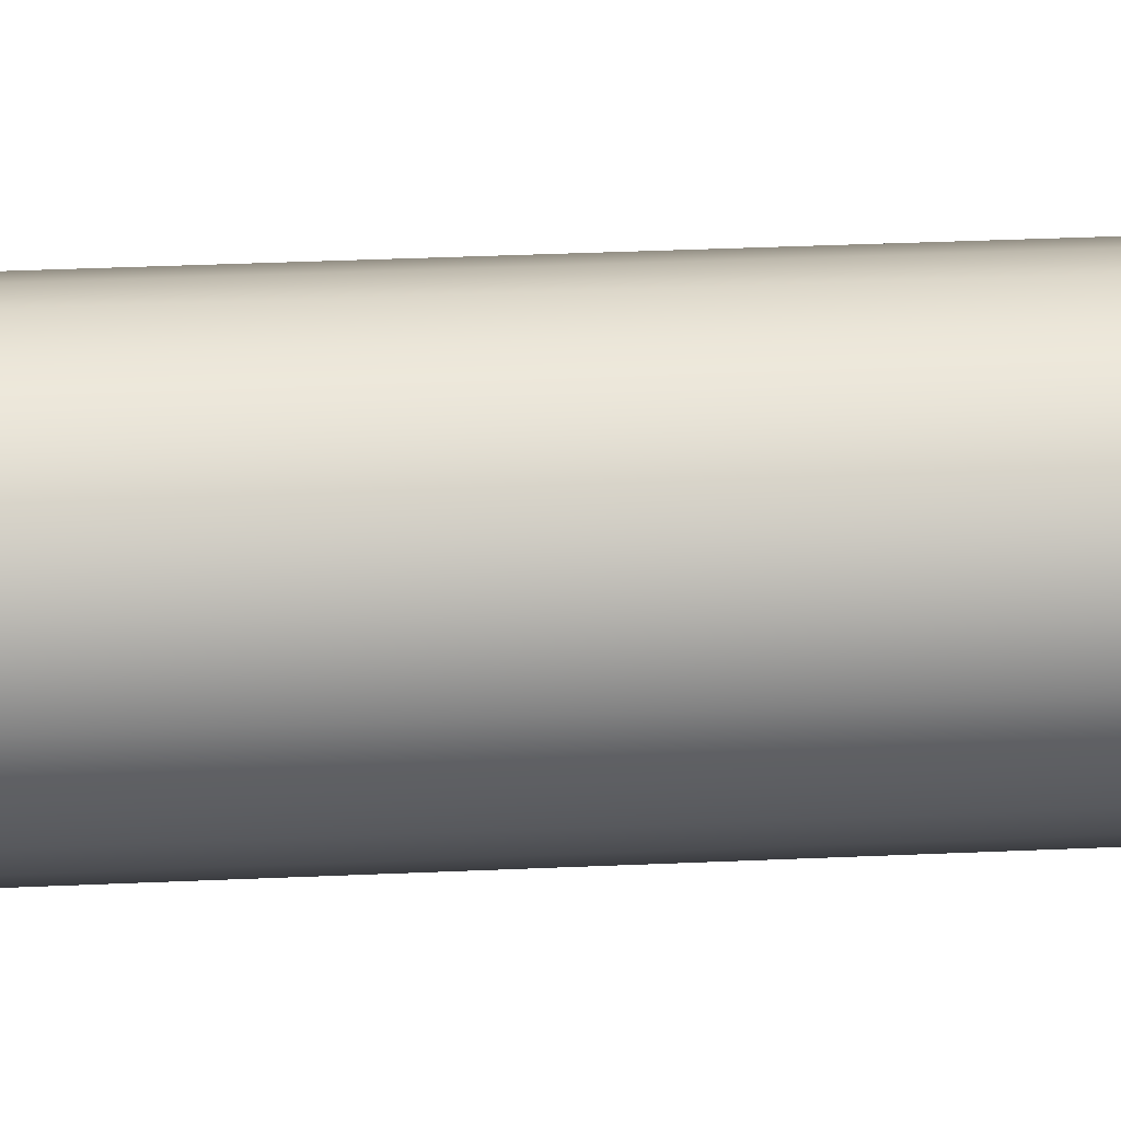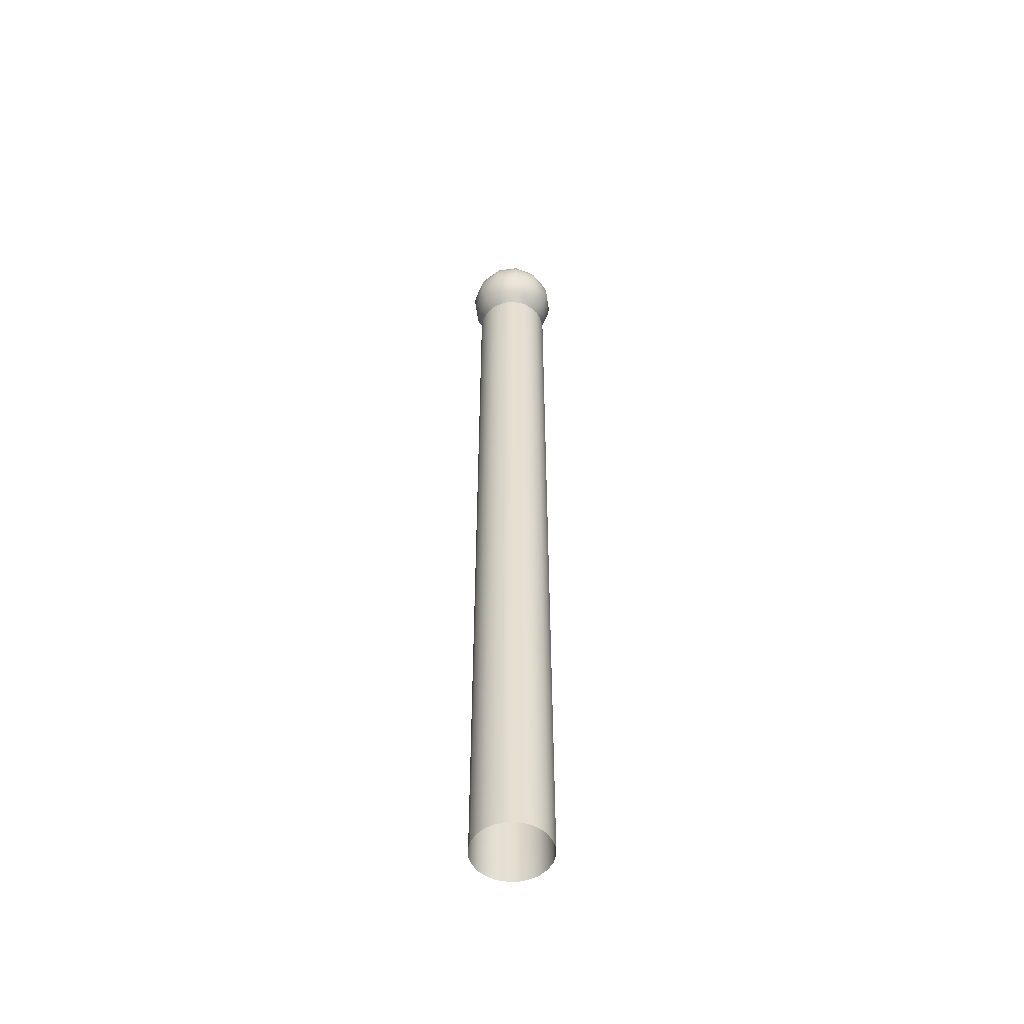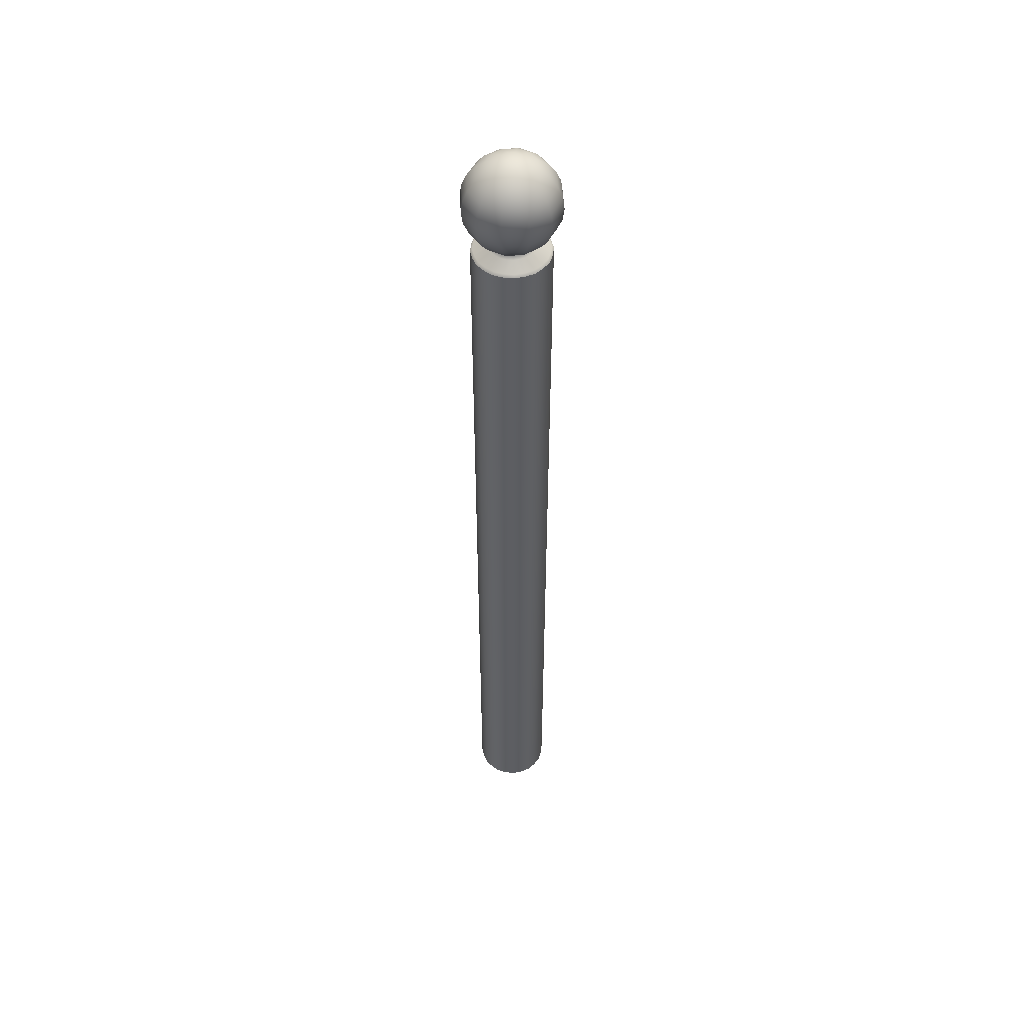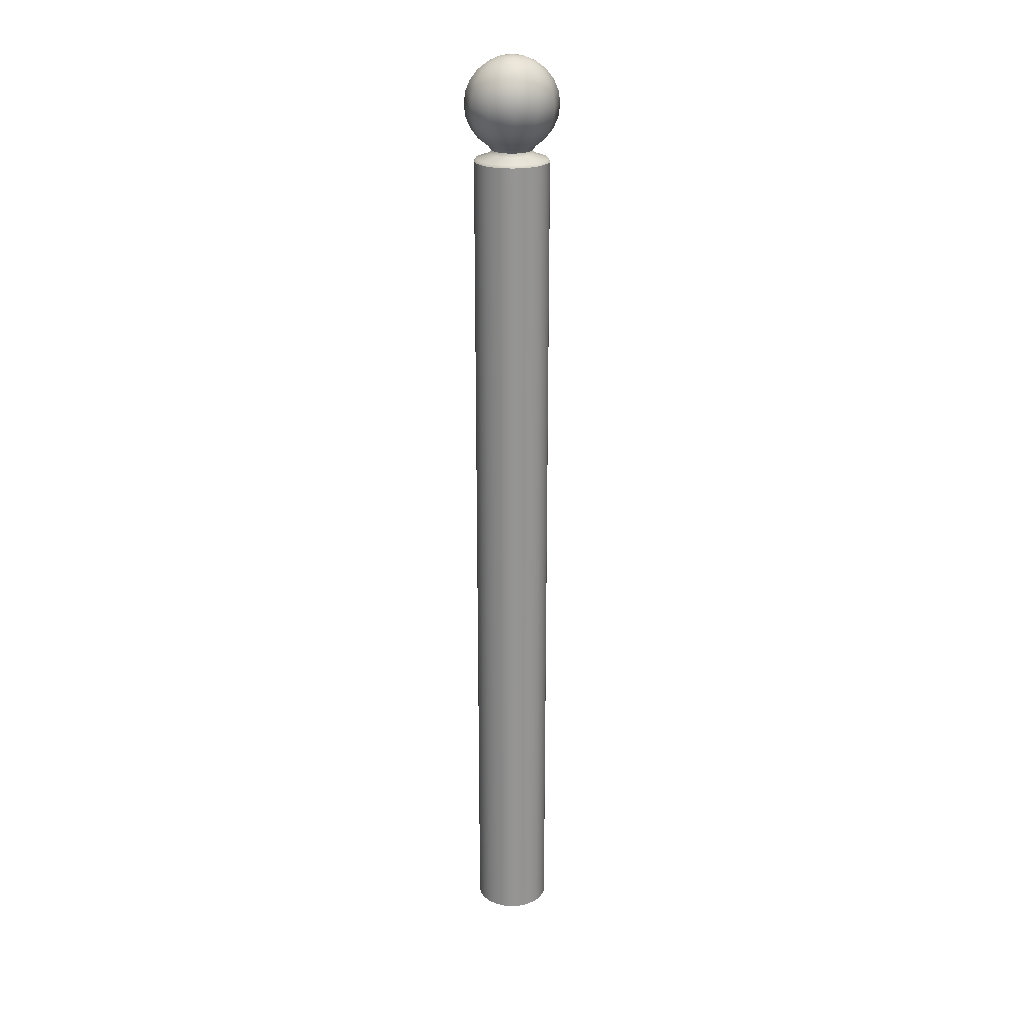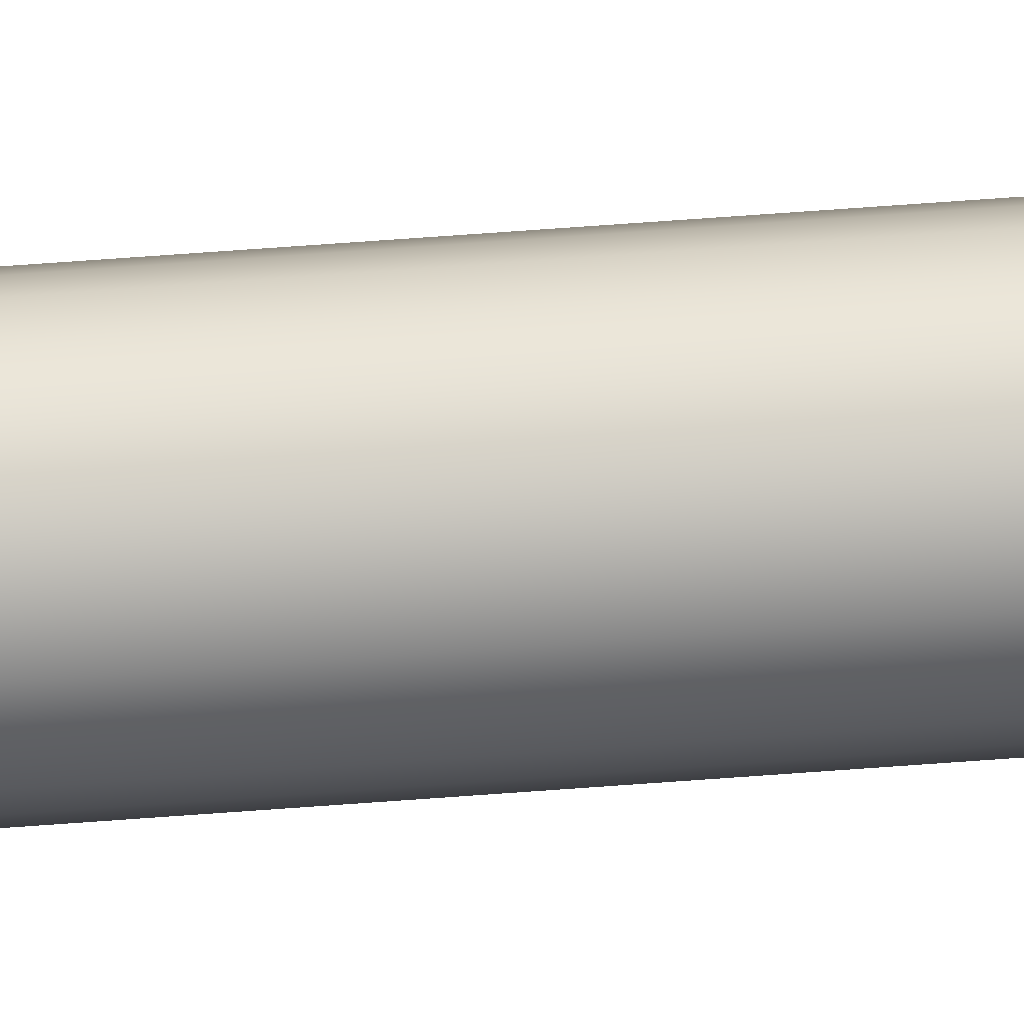
<metadata>
{"format":"obj","ext":"obj","renderer":"f3d","projection":"perspective","resolution":1024,"background":"white","views":[{"elev":14.5,"azim":-97.7,"up":"+Z"},{"elev":-52.7,"azim":-127.1,"up":"+Y"},{"elev":50.9,"azim":-108.3,"up":"+Y"},{"elev":22.8,"azim":-91.7,"up":"+Y"},{"elev":73.3,"azim":85.9,"up":"+Z"}]}
</metadata>
<code>
o Bistro_Research_Exterior_Paris_StreetPivot_026_6405
v 2.879 1.806 -19.39
v 2.879 0.3594 -19.39
v 2.872 0.3594 -19.37
v 2.872 1.806 -19.37
v 2.87 0.3594 -19.35
v 2.87 1.806 -19.35
v 2.872 0.3594 -19.34
v 2.872 1.806 -19.34
v 2.879 0.3594 -19.32
v 2.879 1.806 -19.32
v 2.889 0.3594 -19.31
v 2.889 1.806 -19.31
v 2.902 0.3594 -19.3
v 2.902 1.806 -19.3
v 2.917 0.3594 -19.29
v 2.917 1.806 -19.29
v 2.934 0.3594 -19.29
v 2.934 1.806 -19.29
v 2.951 0.3594 -19.29
v 2.951 1.806 -19.29
v 2.966 0.3594 -19.3
v 2.966 1.806 -19.3
v 2.98 0.3594 -19.31
v 2.98 1.806 -19.31
v 2.989 0.3594 -19.32
v 2.989 1.806 -19.32
v 2.996 0.3594 -19.34
v 2.996 1.806 -19.34
v 2.998 0.3594 -19.35
v 2.998 1.806 -19.35
v 2.996 0.3594 -19.37
v 2.996 1.806 -19.37
v 2.989 0.3594 -19.39
v 2.989 1.806 -19.39
v 2.98 0.3594 -19.4
v 2.98 1.806 -19.4
v 2.966 0.3594 -19.41
v 2.966 1.806 -19.41
v 2.951 0.3594 -19.42
v 2.951 1.806 -19.42
v 2.934 0.3594 -19.42
v 2.934 1.806 -19.42
v 2.917 0.3594 -19.42
v 2.917 1.806 -19.42
v 2.902 0.3594 -19.41
v 2.902 1.806 -19.41
v 2.889 0.3594 -19.4
v 2.889 1.806 -19.4
v 2.9 1.831 -19.37
v 2.91 1.824 -19.38
v 2.904 1.824 -19.37
v 2.914 1.831 -19.39
v 2.917 1.824 -19.38
v 2.885 1.843 -19.38
v 2.925 1.824 -19.39
v 2.906 1.843 -19.4
v 2.874 1.86 -19.39
v 2.934 1.831 -19.39
v 2.934 1.824 -19.39
v 2.943 1.824 -19.39
v 2.9 1.86 -19.41
v 2.867 1.879 -19.39
v 2.934 1.843 -19.41
v 2.954 1.831 -19.39
v 2.951 1.824 -19.38
v 2.959 1.824 -19.38
v 2.896 1.879 -19.42
v 2.865 1.9 -19.39
v 2.969 1.831 -19.37
v 2.964 1.824 -19.37
v 2.968 1.824 -19.36
v 2.894 1.9 -19.42
v 2.867 1.92 -19.39
v 2.934 1.86 -19.42
v 2.934 1.879 -19.43
v 2.962 1.843 -19.4
v 2.969 1.86 -19.41
v 2.983 1.843 -19.38
v 2.974 1.831 -19.35
v 2.968 1.824 -19.35
v 2.968 1.824 -19.35
v 2.969 1.831 -19.33
v 2.964 1.824 -19.34
v 2.99 1.843 -19.35
v 2.983 1.843 -19.33
v 2.994 1.86 -19.39
v 3.003 1.86 -19.35
v 2.994 1.86 -19.32
v 2.973 1.879 -19.42
v 3.001 1.879 -19.39
v 3.011 1.879 -19.35
v 3.001 1.879 -19.32
v 2.934 1.9 -19.43
v 3.014 1.9 -19.35
v 3.003 1.9 -19.31
v 3.003 1.9 -19.39
v 2.974 1.9 -19.42
v 3.011 1.92 -19.35
v 3.001 1.92 -19.32
v 3.001 1.92 -19.39
v 2.973 1.92 -19.42
v 3.003 1.939 -19.35
v 2.994 1.939 -19.32
v 2.994 1.939 -19.39
v 2.99 1.956 -19.35
v 2.983 1.956 -19.33
v 2.983 1.956 -19.38
v 2.969 1.939 -19.41
v 2.962 1.956 -19.4
v 2.974 1.969 -19.35
v 2.969 1.969 -19.33
v 2.969 1.969 -19.37
v 2.955 1.977 -19.35
v 2.952 1.977 -19.34
v 2.952 1.977 -19.36
v 2.934 1.979 -19.35
v 2.944 1.977 -19.37
v 2.954 1.969 -19.39
v 2.934 1.977 -19.37
v 2.934 1.969 -19.39
v 2.934 1.956 -19.41
v 2.924 1.977 -19.37
v 2.914 1.969 -19.39
v 2.934 1.939 -19.42
v 2.906 1.956 -19.4
v 2.916 1.977 -19.36
v 2.9 1.969 -19.37
v 2.9 1.939 -19.41
v 2.913 1.977 -19.35
v 2.885 1.956 -19.38
v 2.894 1.969 -19.35
v 2.916 1.977 -19.34
v 2.878 1.956 -19.35
v 2.9 1.969 -19.33
v 2.924 1.977 -19.34
v 2.874 1.939 -19.39
v 2.885 1.956 -19.33
v 2.914 1.969 -19.32
v 2.934 1.977 -19.33
v 2.944 1.977 -19.34
v 2.934 1.969 -19.31
v 2.954 1.969 -19.32
v 2.906 1.956 -19.31
v 2.934 1.956 -19.3
v 2.962 1.956 -19.31
v 2.9 1.939 -19.29
v 2.969 1.939 -19.29
v 2.934 1.939 -19.29
v 2.973 1.92 -19.29
v 2.934 1.92 -19.28
v 2.974 1.9 -19.29
v 2.934 1.9 -19.27
v 2.896 1.92 -19.29
v 2.894 1.9 -19.29
v 2.973 1.879 -19.29
v 2.934 1.879 -19.28
v 2.969 1.86 -19.29
v 2.934 1.86 -19.29
v 2.896 1.879 -19.29
v 2.9 1.86 -19.29
v 2.962 1.843 -19.31
v 2.934 1.843 -19.3
v 2.954 1.831 -19.32
v 2.959 1.824 -19.33
v 2.951 1.824 -19.32
v 2.943 1.824 -19.32
v 2.934 1.831 -19.31
v 2.934 1.824 -19.32
v 2.925 1.824 -19.32
v 2.914 1.831 -19.32
v 2.917 1.824 -19.32
v 2.91 1.824 -19.33
v 2.906 1.843 -19.31
v 2.9 1.831 -19.33
v 2.904 1.824 -19.34
v 2.901 1.824 -19.35
v 2.885 1.843 -19.33
v 2.894 1.831 -19.35
v 2.9 1.824 -19.35
v 2.901 1.824 -19.36
v 2.878 1.843 -19.35
v 2.874 1.86 -19.32
v 2.865 1.86 -19.35
v 2.867 1.879 -19.32
v 2.857 1.879 -19.35
v 2.865 1.9 -19.31
v 2.854 1.9 -19.35
v 2.867 1.92 -19.32
v 2.857 1.92 -19.35
v 2.874 1.939 -19.32
v 2.865 1.939 -19.35
v 2.896 1.92 -19.42
v 2.934 1.92 -19.43
v 2.918 1.81 -19.41
v 2.934 1.81 -19.41
v 2.904 1.81 -19.41
v 2.95 1.81 -19.41
v 2.924 1.818 -19.39
v 2.944 1.818 -19.39
v 2.964 1.81 -19.41
v 2.934 1.818 -19.39
v 2.977 1.81 -19.4
v 2.953 1.818 -19.39
v 2.961 1.818 -19.38
v 2.986 1.81 -19.38
v 2.967 1.818 -19.37
v 2.915 1.818 -19.39
v 2.907 1.818 -19.38
v 2.891 1.81 -19.4
v 2.902 1.818 -19.37
v 2.882 1.81 -19.38
v 2.875 1.81 -19.37
v 2.897 1.818 -19.36
v 2.874 1.81 -19.35
v 2.897 1.818 -19.35
v 2.875 1.81 -19.34
v 2.897 1.818 -19.34
v 2.882 1.81 -19.32
v 2.902 1.818 -19.34
v 2.891 1.81 -19.31
v 2.907 1.818 -19.33
v 2.904 1.81 -19.3
v 2.915 1.818 -19.32
v 2.918 1.81 -19.3
v 2.924 1.818 -19.32
v 2.934 1.81 -19.29
v 2.934 1.818 -19.32
v 2.95 1.81 -19.3
v 2.944 1.818 -19.32
v 2.964 1.81 -19.3
v 2.953 1.818 -19.32
v 2.977 1.81 -19.31
v 2.961 1.818 -19.33
v 2.986 1.81 -19.32
v 2.967 1.818 -19.34
v 2.993 1.81 -19.34
v 2.971 1.818 -19.34
v 2.995 1.81 -19.35
v 2.972 1.818 -19.35
v 2.971 1.818 -19.36
v 2.993 1.81 -19.37
f 1 2 3
f 3 4 1
f 4 3 5
f 5 6 4
f 6 5 7
f 7 8 6
f 8 7 9
f 9 10 8
f 10 9 11
f 11 12 10
f 12 11 13
f 13 14 12
f 14 13 15
f 15 16 14
f 16 15 17
f 17 18 16
f 18 17 19
f 19 20 18
f 20 19 21
f 21 22 20
f 22 21 23
f 23 24 22
f 24 23 25
f 25 26 24
f 26 25 27
f 27 28 26
f 28 27 29
f 29 30 28
f 30 29 31
f 31 32 30
f 32 31 33
f 33 34 32
f 34 33 35
f 35 36 34
f 36 35 37
f 37 38 36
f 38 37 39
f 39 40 38
f 40 39 41
f 41 42 40
f 42 41 43
f 43 44 42
f 44 43 45
f 45 46 44
f 46 45 47
f 47 48 46
f 48 47 2
f 2 1 48
f 49 50 51
f 49 52 50
f 52 53 50
f 52 49 54
f 52 55 53
f 54 56 52
f 56 54 57
f 52 58 55
f 58 52 56
f 58 59 55
f 58 60 59
f 57 61 56
f 61 57 62
f 56 63 58
f 63 56 61
f 58 64 60
f 64 58 63
f 64 65 60
f 64 66 65
f 62 67 61
f 67 62 68
f 64 69 66
f 69 70 66
f 69 71 70
f 68 72 67
f 72 68 73
f 74 61 67
f 61 74 63
f 75 67 72
f 67 75 74
f 63 76 64
f 76 63 74
f 69 64 76
f 74 77 76
f 77 74 75
f 76 78 69
f 78 76 77
f 69 79 71
f 79 69 78
f 79 80 71
f 79 81 80
f 82 83 81
f 79 82 81
f 82 79 84
f 78 84 79
f 84 85 82
f 84 78 86
f 77 86 78
f 85 84 87
f 86 87 84
f 87 88 85
f 86 77 89
f 75 89 77
f 87 86 90
f 89 90 86
f 88 87 91
f 90 91 87
f 91 92 88
f 89 75 93
f 72 93 75
f 92 91 94
f 94 95 92
f 91 90 96
f 96 94 91
f 90 89 97
f 97 96 90
f 93 97 89
f 95 94 98
f 98 99 95
f 94 96 100
f 100 98 94
f 96 97 101
f 101 100 96
f 99 98 102
f 102 103 99
f 98 100 104
f 104 102 98
f 103 102 105
f 105 106 103
f 102 104 107
f 107 105 102
f 108 104 100
f 100 101 108
f 109 107 104
f 104 108 109
f 106 105 110
f 110 111 106
f 105 107 112
f 112 110 105
f 111 110 113
f 113 114 111
f 110 112 115
f 115 113 110
f 116 114 113
f 116 113 115
f 117 115 112
f 116 115 117
f 118 112 107
f 112 118 117
f 107 109 118
f 119 117 118
f 116 117 119
f 120 118 109
f 118 120 119
f 109 121 120
f 121 109 108
f 122 119 120
f 116 119 122
f 123 120 121
f 120 123 122
f 108 124 121
f 124 108 101
f 121 125 123
f 125 121 124
f 126 122 123
f 116 122 126
f 127 123 125
f 123 127 126
f 124 128 125
f 129 126 127
f 116 126 129
f 125 130 127
f 130 125 128
f 127 131 129
f 131 127 130
f 132 129 131
f 116 129 132
f 130 133 131
f 131 134 132
f 134 131 133
f 116 132 135
f 135 132 134
f 133 130 136
f 128 136 130
f 133 137 134
f 134 138 135
f 138 134 137
f 116 135 139
f 139 135 138
f 116 139 140
f 116 140 114
f 138 141 139
f 140 139 141
f 114 140 142
f 141 142 140
f 142 111 114
f 141 138 143
f 137 143 138
f 142 141 144
f 143 144 141
f 111 142 145
f 144 145 142
f 145 106 111
f 144 143 146
f 106 145 147
f 147 103 106
f 145 144 148
f 148 147 145
f 146 148 144
f 103 147 149
f 149 99 103
f 147 148 150
f 150 149 147
f 99 149 151
f 151 95 99
f 149 150 152
f 152 151 149
f 153 150 148
f 148 146 153
f 154 152 150
f 150 153 154
f 95 151 155
f 155 92 95
f 151 152 156
f 156 155 151
f 92 155 157
f 157 88 92
f 155 156 158
f 158 157 155
f 159 156 152
f 152 154 159
f 160 158 156
f 156 159 160
f 88 157 161
f 161 85 88
f 157 158 162
f 162 161 157
f 85 161 163
f 163 82 85
f 82 164 83
f 82 163 164
f 163 165 164
f 163 166 165
f 167 163 161
f 163 167 166
f 161 162 167
f 167 168 166
f 167 169 168
f 167 170 169
f 170 167 162
f 170 171 169
f 170 172 171
f 162 173 170
f 173 162 158
f 158 160 173
f 170 174 172
f 174 170 173
f 174 175 172
f 174 176 175
f 177 173 160
f 173 177 174
f 174 178 176
f 178 174 177
f 178 179 176
f 178 180 179
f 49 51 180
f 178 49 180
f 49 178 181
f 177 181 178
f 181 54 49
f 160 182 177
f 181 177 182
f 182 160 159
f 54 181 183
f 182 183 181
f 183 57 54
f 159 184 182
f 183 182 184
f 184 159 154
f 57 183 185
f 184 185 183
f 185 62 57
f 154 186 184
f 185 184 186
f 186 154 153
f 62 185 187
f 186 187 185
f 187 68 62
f 153 188 186
f 187 186 188
f 188 153 146
f 68 187 189
f 188 189 187
f 189 73 68
f 146 190 188
f 189 188 190
f 190 146 143
f 143 137 190
f 190 191 189
f 191 190 137
f 73 189 191
f 137 133 191
f 136 191 133
f 191 136 73
f 192 73 136
f 73 192 72
f 136 128 192
f 93 72 192
f 193 192 128
f 192 193 93
f 128 124 193
f 97 93 193
f 101 193 124
f 193 101 97
f 42 44 194
f 194 44 46
f 194 195 42
f 46 196 194
f 42 195 197
f 197 40 42
f 38 40 197
f 195 194 198
f 198 194 196
f 199 197 195
f 197 200 38
f 200 197 199
f 198 201 195
f 195 201 199
f 38 200 202
f 202 36 38
f 34 36 202
f 199 203 200
f 204 202 200
f 200 203 204
f 202 205 34
f 205 202 204
f 203 199 60
f 60 199 201
f 60 65 203
f 201 59 60
f 203 65 66
f 66 204 203
f 55 59 201
f 201 198 55
f 206 204 66
f 204 206 205
f 66 70 206
f 206 70 71
f 55 198 207
f 207 53 55
f 196 207 198
f 50 53 207
f 208 207 196
f 207 208 50
f 196 209 208
f 209 196 46
f 46 48 209
f 209 48 1
f 50 208 210
f 210 51 50
f 208 209 211
f 211 210 208
f 1 211 209
f 180 51 210
f 212 211 1
f 1 4 212
f 212 4 6
f 213 210 211
f 211 212 213
f 210 213 180
f 6 214 212
f 213 212 214
f 180 213 215
f 214 215 213
f 215 179 180
f 176 179 215
f 216 214 6
f 6 8 216
f 216 8 10
f 217 215 214
f 214 216 217
f 215 217 176
f 10 218 216
f 217 216 218
f 176 217 219
f 218 219 217
f 219 175 176
f 172 175 219
f 220 218 10
f 10 12 220
f 220 12 14
f 221 219 218
f 218 220 221
f 219 221 172
f 14 222 220
f 221 220 222
f 172 221 223
f 222 223 221
f 223 171 172
f 169 171 223
f 224 222 14
f 14 16 224
f 224 16 18
f 225 223 222
f 222 224 225
f 223 225 169
f 18 226 224
f 225 224 226
f 169 225 227
f 226 227 225
f 227 168 169
f 166 168 227
f 228 226 18
f 18 20 228
f 228 20 22
f 229 227 226
f 226 228 229
f 227 229 166
f 22 230 228
f 229 228 230
f 166 229 231
f 230 231 229
f 231 165 166
f 164 165 231
f 232 230 22
f 22 24 232
f 232 24 26
f 233 231 230
f 230 232 233
f 231 233 164
f 26 234 232
f 233 232 234
f 164 233 235
f 234 235 233
f 235 83 164
f 81 83 235
f 236 234 26
f 26 28 236
f 236 28 30
f 237 235 234
f 234 236 237
f 235 237 81
f 30 238 236
f 237 236 238
f 81 237 239
f 238 239 237
f 239 80 81
f 71 80 239
f 239 240 71
f 240 239 238
f 71 240 206
f 205 206 240
f 238 241 240
f 240 241 205
f 241 238 30
f 34 205 241
f 30 32 241
f 241 32 34

</code>
